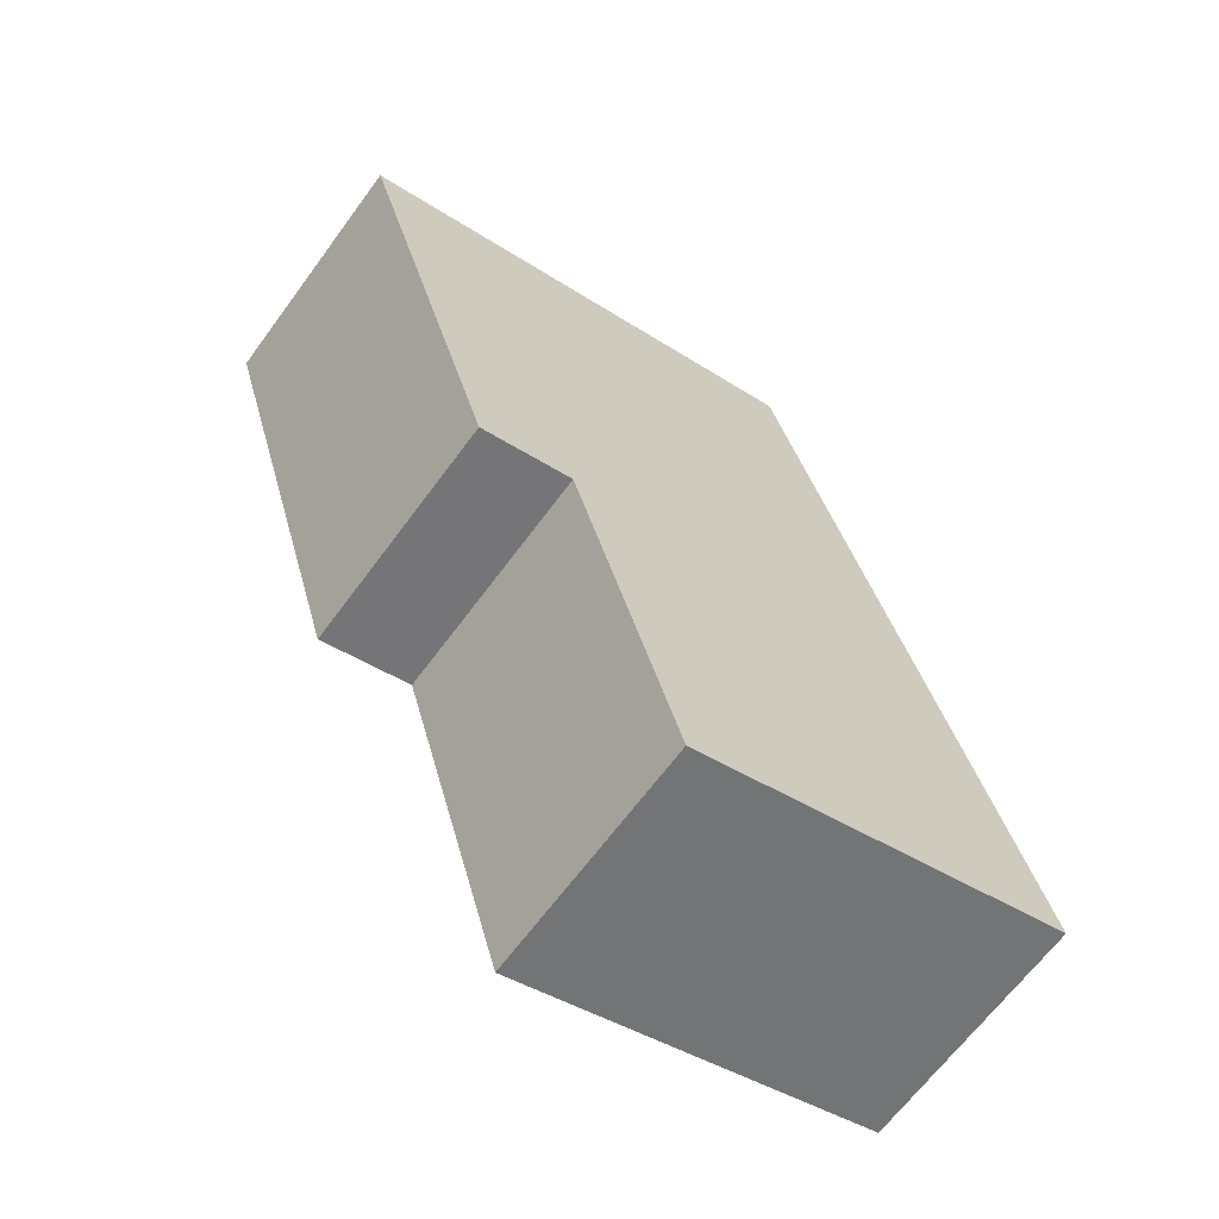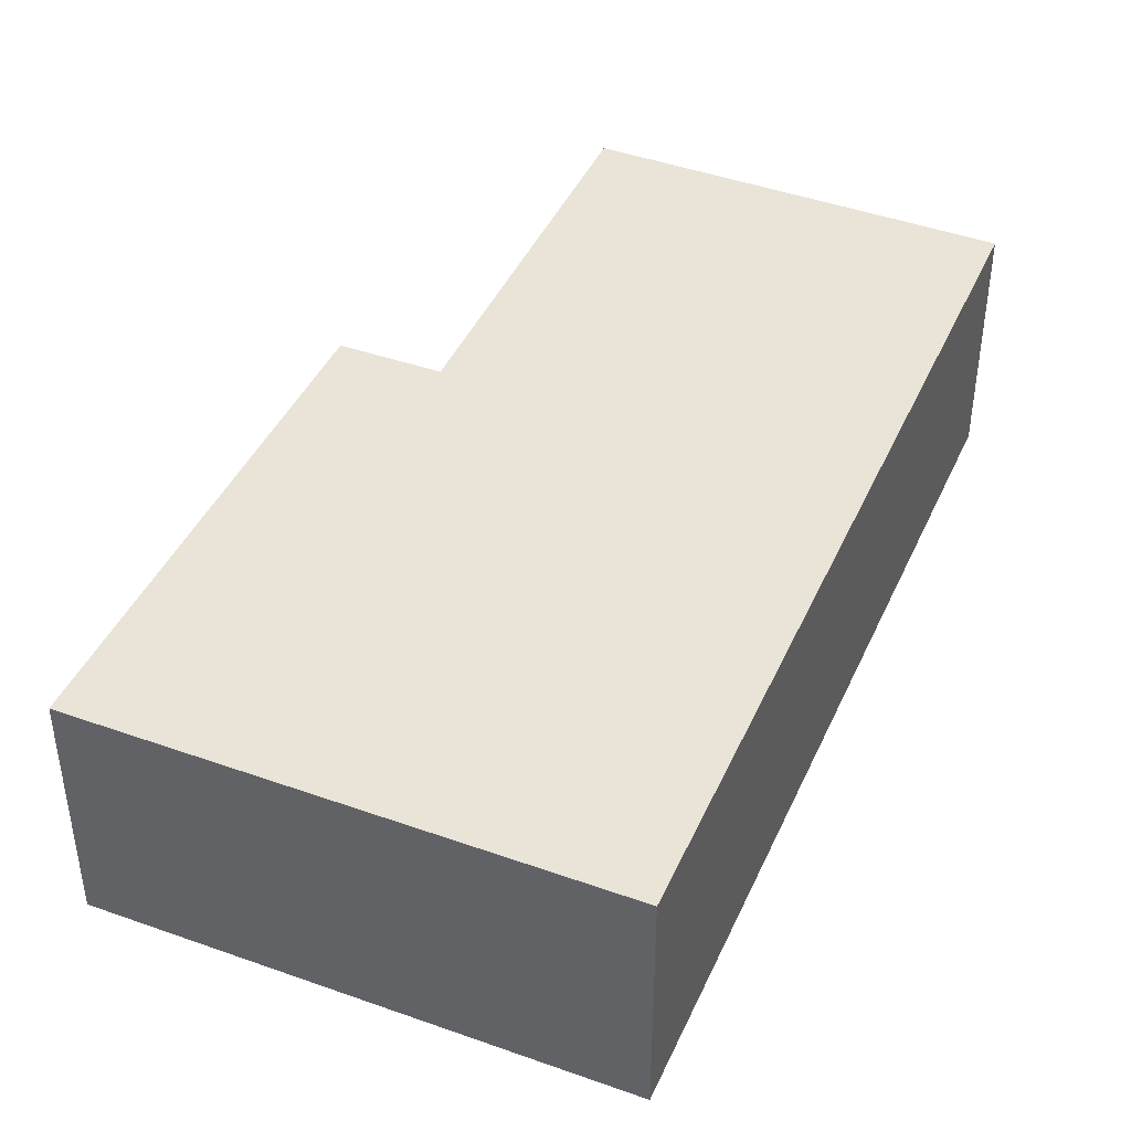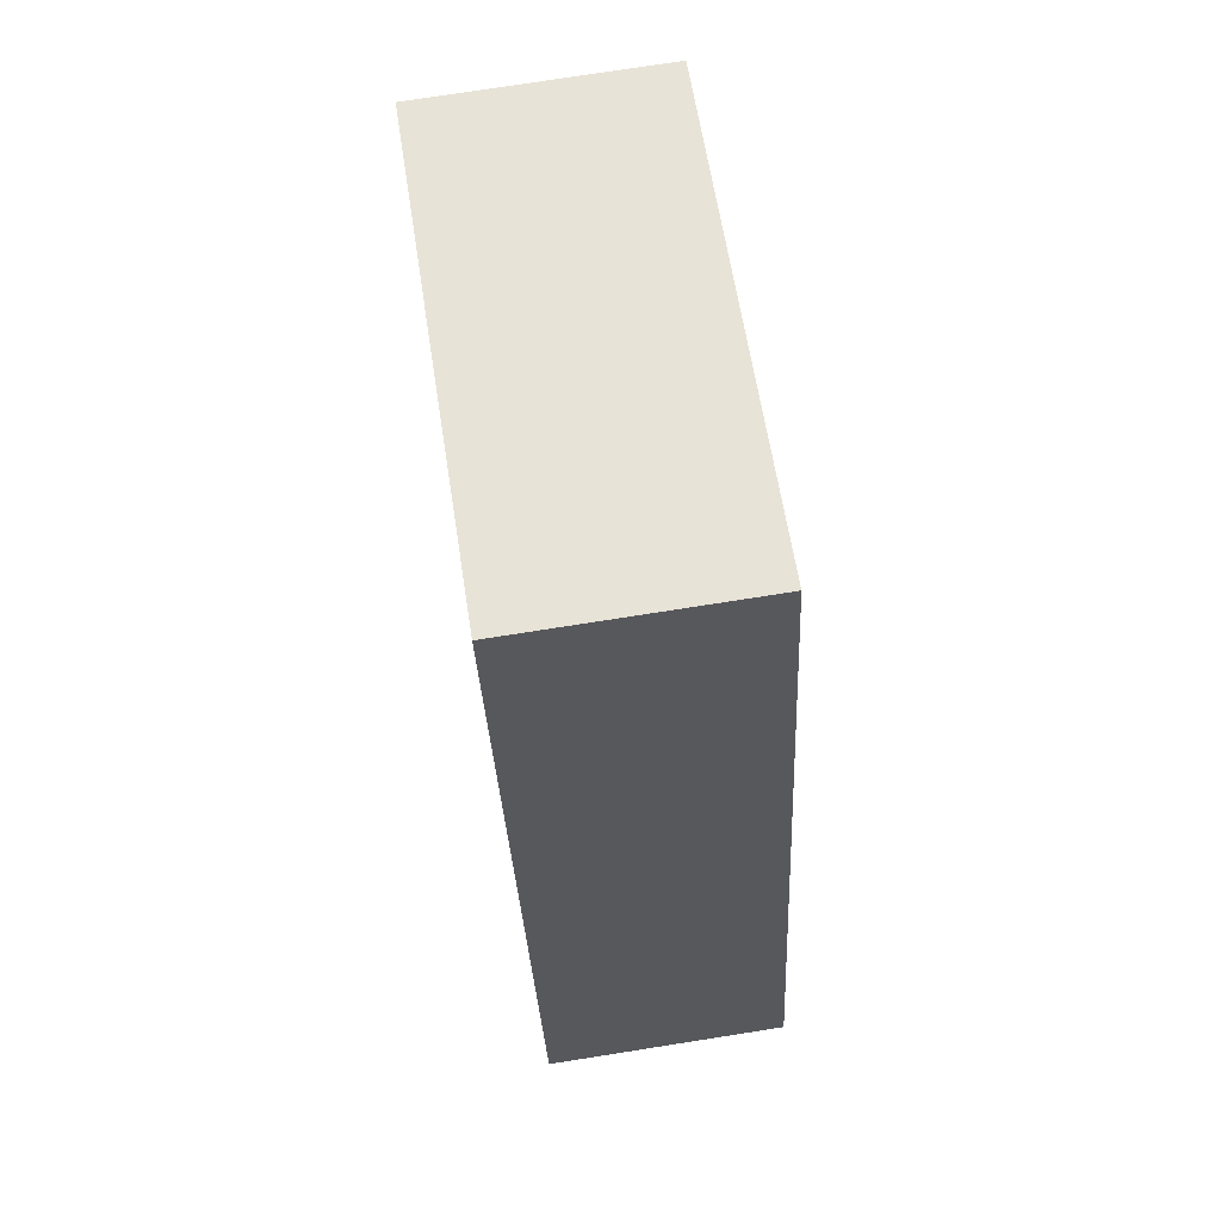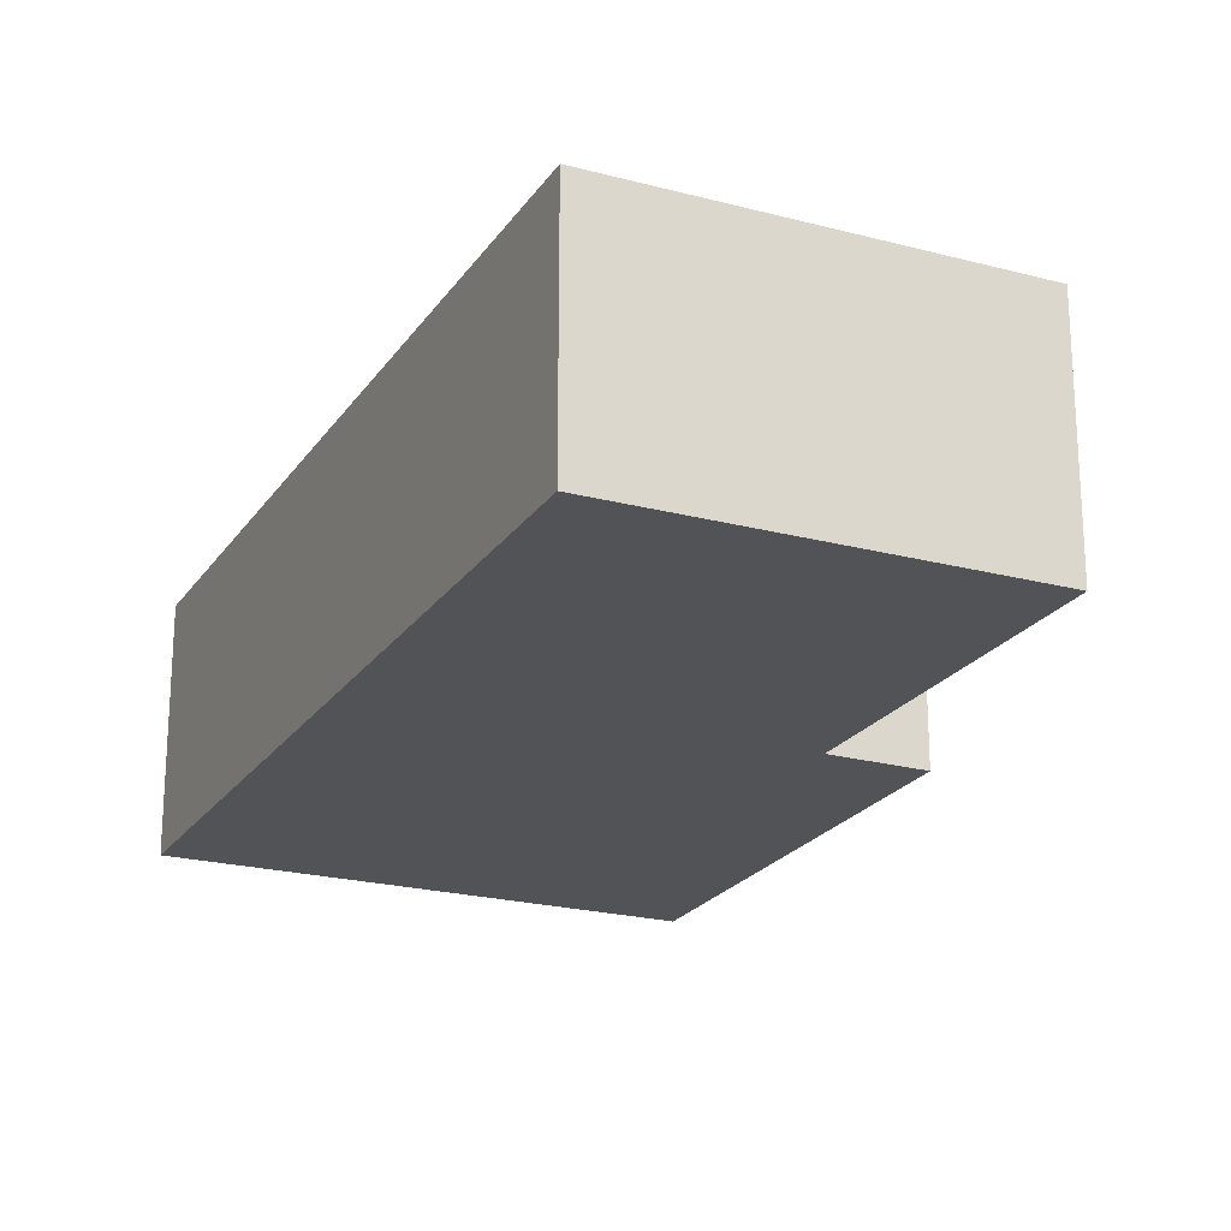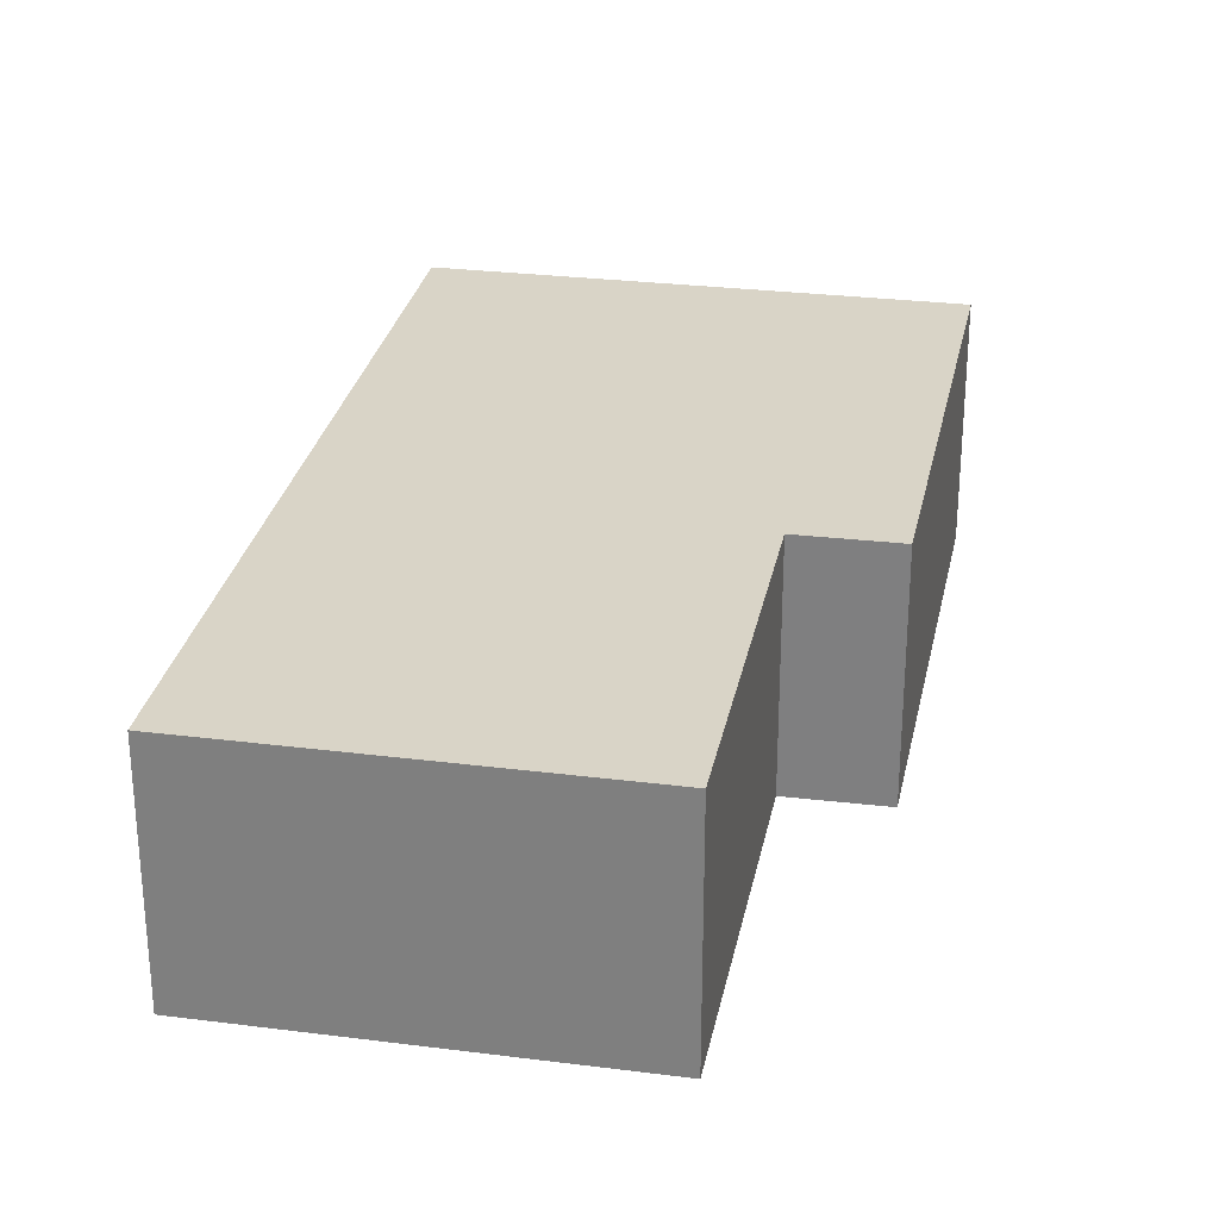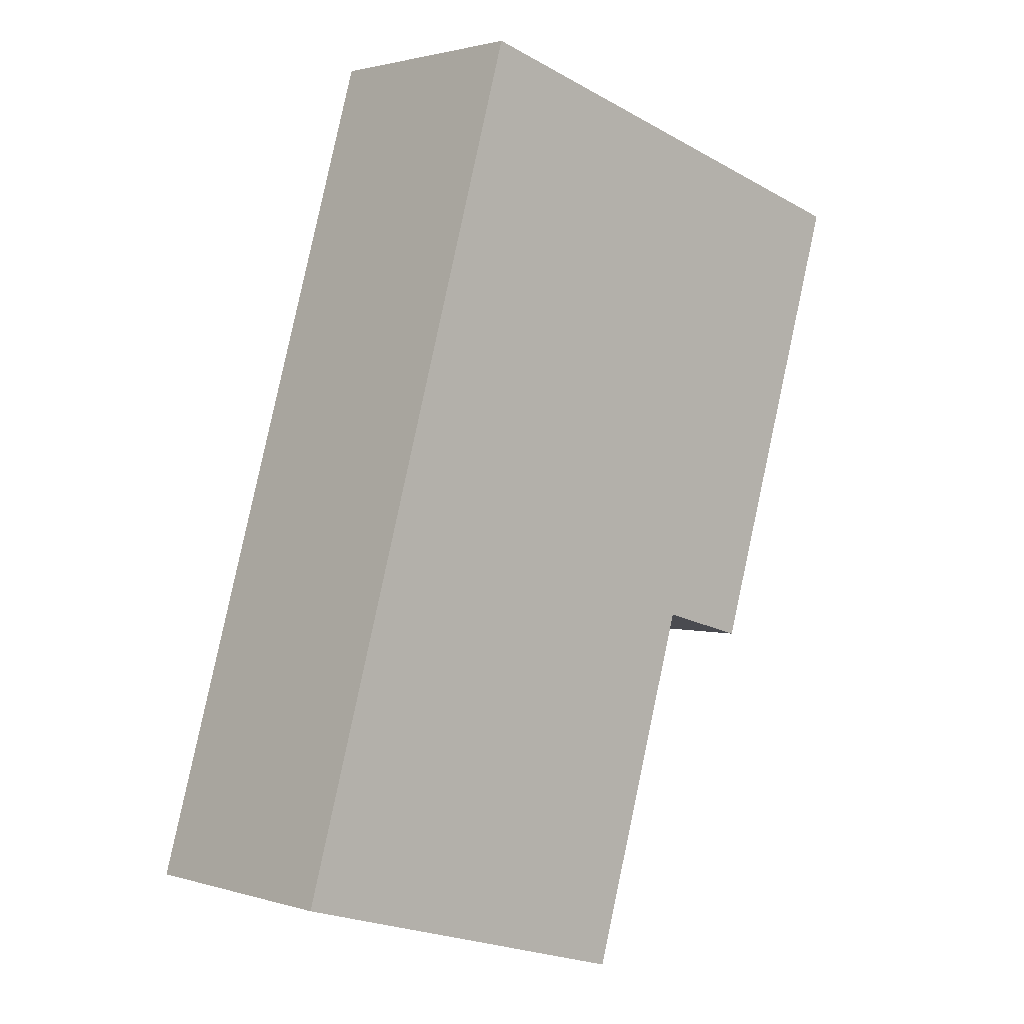
<metadata>
{"format":"obj","ext":"obj","renderer":"f3d","projection":"perspective","resolution":1024,"background":"white","views":[{"elev":-65.5,"azim":-36.3,"up":"+Z"},{"elev":43.5,"azim":6.9,"up":"+Y"},{"elev":75.9,"azim":81.1,"up":"+Z"},{"elev":-21.8,"azim":138.9,"up":"+Y"},{"elev":28.4,"azim":174.6,"up":"+Y"},{"elev":1.7,"azim":137.4,"up":"+Z"}]}
</metadata>
<code>
v  1.217 4.023 -3.988
v  4.02 4.023 -7.48
v  2.418 4.023 -7.921
v  12.27 4.023 -11.71
v  8.223 4.023 2.347
v  7.709 4.023 2.2
v  0 4.023 2.463e-16
v  5.814 4.023 -13.59
v  5.814 8.319e-16 -13.59
v  4.02 4.58e-16 -7.48
v  2.418 4.85e-16 -7.921
v  1.217 2.442e-16 -3.988
v  0 0 0
v  7.709 -1.347e-16 2.2
v  8.223 -1.437e-16 2.347
v  12.27 7.167e-16 -11.71
g defaultobject
f 1 2 3
f 2 1 4
f 4 1 5
f 5 1 6
f 6 1 7
f 4 8 2
f 9 2 8
f 2 9 10
f 11 1 3
f 1 11 12
f 1 12 7
f 7 12 13
f 13 6 7
f 6 13 14
f 6 14 5
f 5 14 15
f 15 4 5
f 4 15 16
f 9 4 16
f 4 9 8
f 10 3 2
f 3 10 11
f 12 14 13
f 14 12 11
f 14 11 10
f 14 10 15
f 15 10 9
f 15 9 16

</code>
